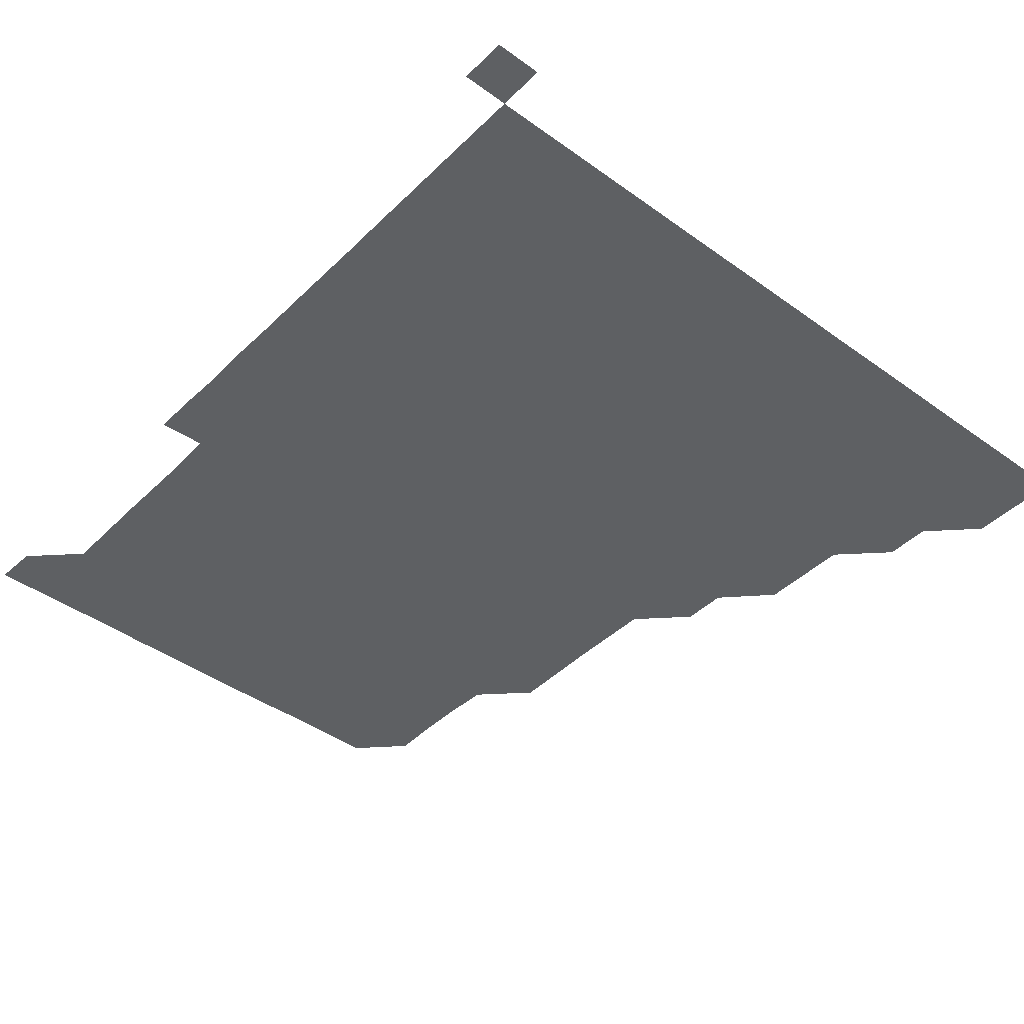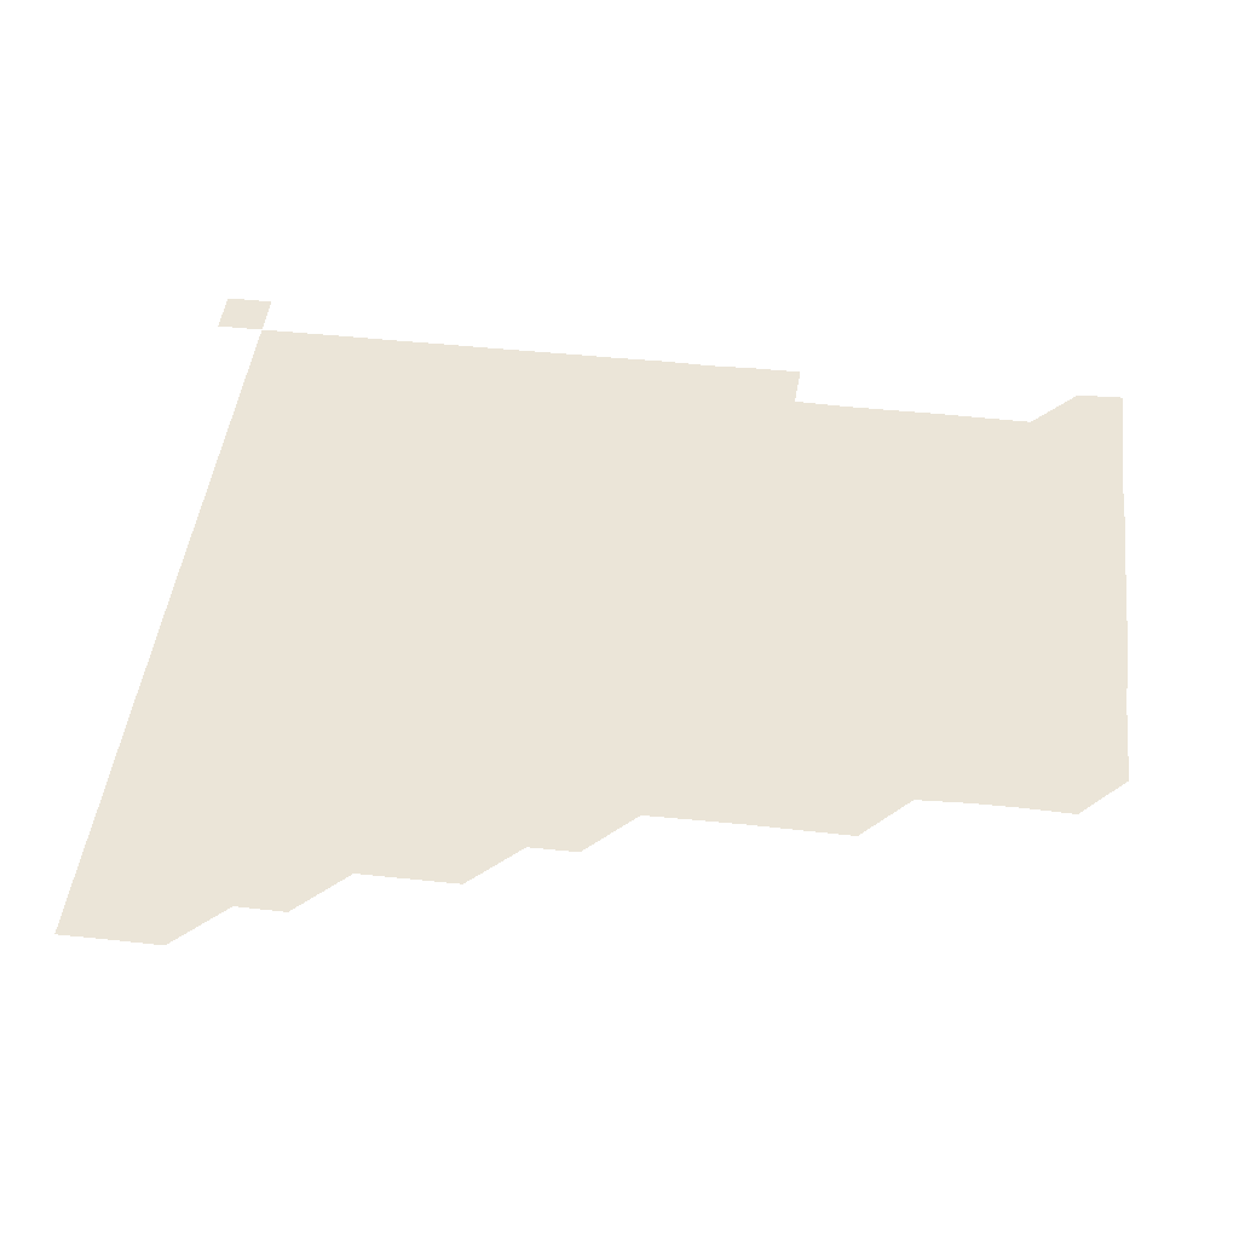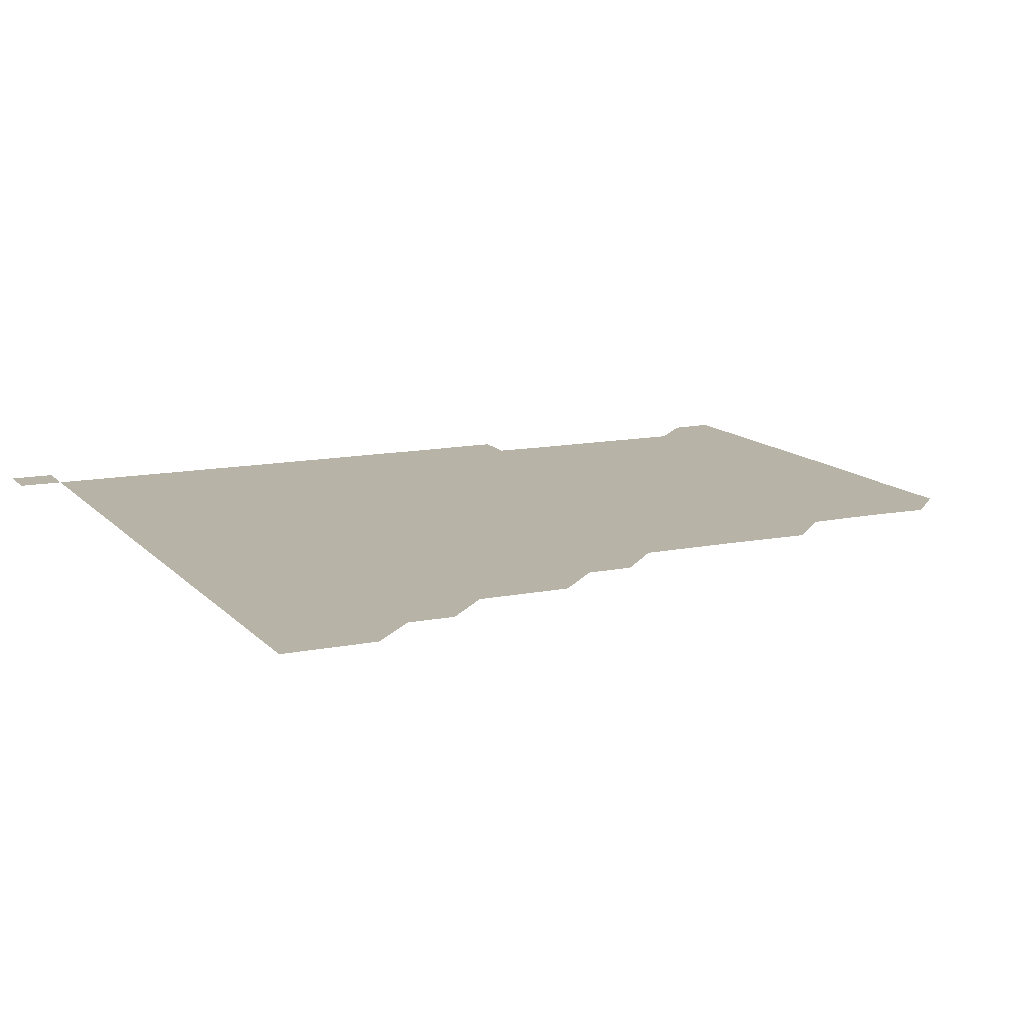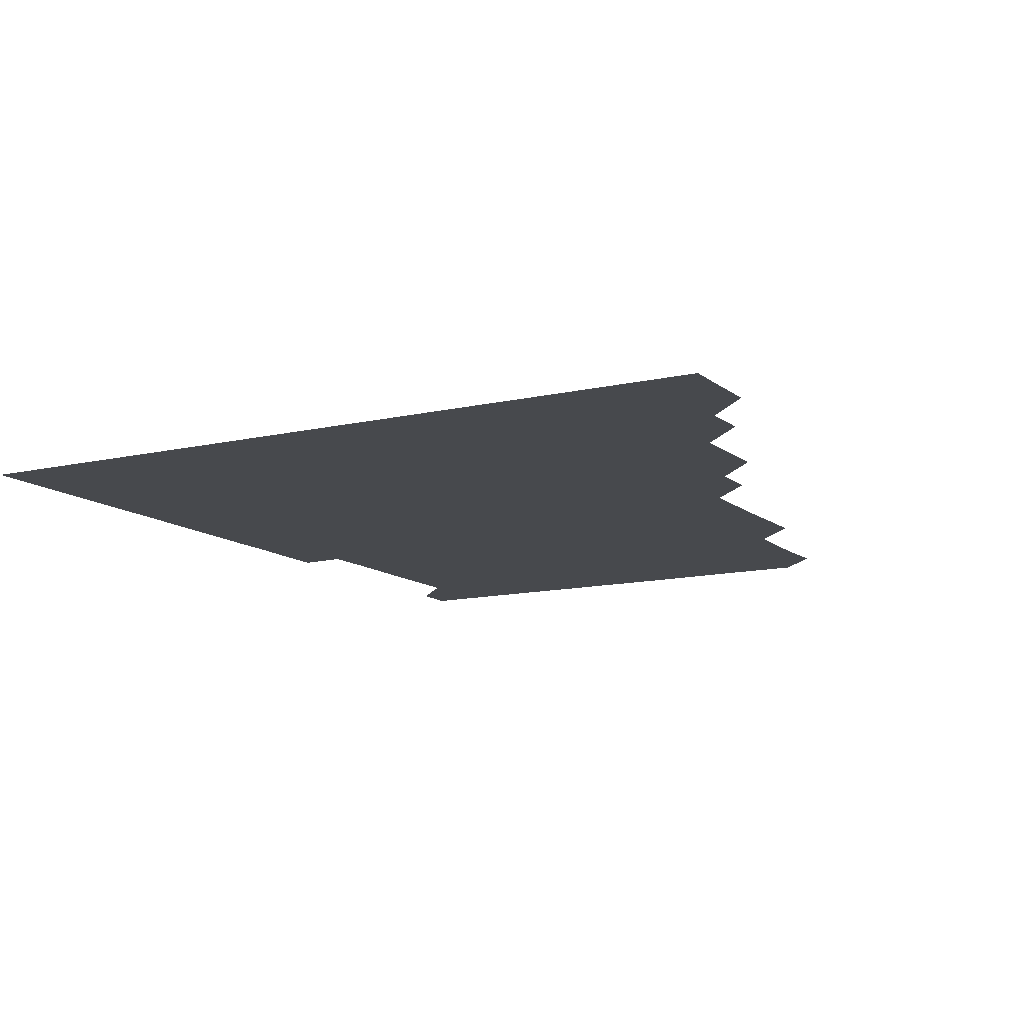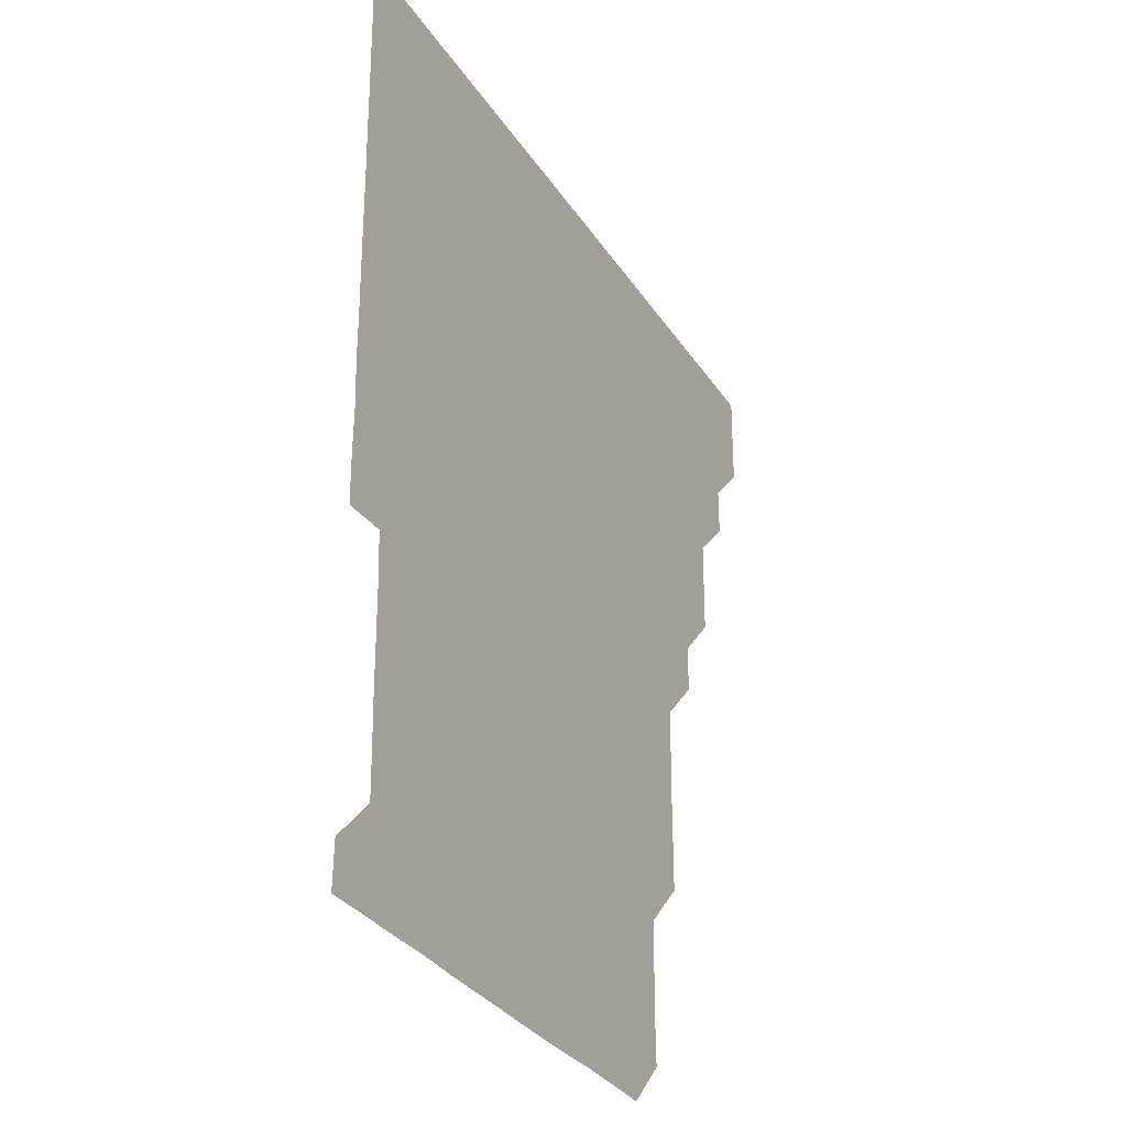
<metadata>
{"format":"obj","ext":"obj","renderer":"f3d","projection":"perspective","resolution":1024,"background":"white","views":[{"elev":-42.5,"azim":139.1,"up":"+Z"},{"elev":45.6,"azim":-83.0,"up":"+Z"},{"elev":12.8,"azim":-115.1,"up":"+Z"},{"elev":-12.1,"azim":-150.7,"up":"+Z"},{"elev":-30.0,"azim":116.5,"up":"+Y"}]}
</metadata>
<code>
v 436 405.9 0
v 436.1 421 0
v 436 436 0
v 450.9 375.9 0
v 451.1 390.9 0
v 451 406 0
v 451 421 0
v 451 436 0
v 466.1 330.8 0
v 466.1 345.7 0
v 466.1 360.9 0
v 466 376.1 0
v 466.1 391 0
v 466 406 0
v 466 421 0
v 466 436 0
v 481 300.7 0
v 481 315.6 0
v 481 331 0
v 481 346 0
v 481.1 361.1 0
v 481 376 0
v 481 391 0
v 481 406 0
v 481 421 0
v 481 436 0
v 496 225.6 0
v 496.2 240.4 0
v 496.4 255.4 0
v 496.3 270.5 0
v 496.2 285.7 0
v 495.9 301.1 0
v 496.2 316.3 0
v 496.1 331.1 0
v 496 346 0
v 496 361 0
v 496 376 0
v 496 391 0
v 496 406 0
v 496 421 0
v 496 436 0
v 511.3 165.3 0
v 511.7 180.1 0
v 511.7 195.4 0
v 511 210.7 0
v 511.4 226.1 0
v 510.9 241.1 0
v 511.1 256.2 0
v 511 271.2 0
v 511.1 286.1 0
v 511 300.9 0
v 511 316.2 0
v 511 331 0
v 511 346.1 0
v 511 361 0
v 511 376 0
v 511 391 0
v 511 406 0
v 511 420.9 0
v 511 436 0
v 525.5 151 0
v 526.1 166 0
v 526.1 180.9 0
v 526 196.1 0
v 525.9 211.1 0
v 526.3 226.3 0
v 526.1 241.1 0
v 526 256 0
v 525.9 270.9 0
v 526 286 0
v 526.1 301.1 0
v 526 316 0
v 526 331 0
v 526 346.1 0
v 526 361 0
v 526.1 376 0
v 526 391 0
v 526 406 0
v 526 421 0
v 526 436.1 0
v 540.2 151.1 0
v 541 166.2 0
v 541.1 181.5 0
v 541 196.1 0
v 541 210.8 0
v 540.9 226.4 0
v 541.1 241.1 0
v 541.1 256.2 0
v 541 271 0
v 541 286 0
v 541 301.1 0
v 541 316.1 0
v 541 331.1 0
v 541 346 0
v 541 361 0
v 541 376 0
v 541 391 0
v 541 406 0
v 541 421 0
v 541 436 0
v 555.4 151.2 0
v 556.3 166.2 0
v 556 181 0
v 555.8 196.1 0
v 556.2 211.2 0
v 555.9 226 0
v 556 241.2 0
v 556 256.1 0
v 556 271.1 0
v 556 286.2 0
v 556.1 301.1 0
v 556 315.9 0
v 556 331.1 0
v 556 346.1 0
v 556 361 0
v 556 376 0
v 556 391 0
v 556 406 0
v 556 420.9 0
v 556 436.1 0
v 570.8 150.8 0
v 571 166.2 0
v 571.1 181.2 0
v 571.1 195.7 0
v 570.8 211.1 0
v 571.1 225.9 0
v 570.9 240.9 0
v 571 255.9 0
v 571 270.8 0
v 570.9 285.9 0
v 570.9 301 0
v 571.1 316.1 0
v 571 331 0
v 571 346 0
v 571 361 0
v 571 376 0
v 571 391 0
v 571 406 0
v 571 421 0
v 571 436.1 0
v 585.9 150.7 0
v 585.9 166.2 0
v 585.9 181.1 0
v 586.1 196.4 0
v 586 211.1 0
v 586.1 226.3 0
v 586 241 0
v 586 256.3 0
v 586.2 271.1 0
v 586 286.1 0
v 586 301.1 0
v 586 316.1 0
v 586 331 0
v 586 346.1 0
v 586 360.9 0
v 586 376 0
v 586 391 0
v 586 405.9 0
v 586 421 0
v 585.9 436.1 0
v 601 150.8 0
v 600.8 166.1 0
v 601.1 181.1 0
v 601 195.9 0
v 601.1 210.9 0
v 600.9 225.9 0
v 601 241.2 0
v 601 255.8 0
v 600.9 271.3 0
v 601 286 0
v 601 301.1 0
v 601 315.8 0
v 601 331.1 0
v 601 346 0
v 601 361.1 0
v 601 376 0
v 601 391 0
v 601 406 0
v 601 421 0
v 600.9 436 0
v 616.1 150.9 0
v 616 165.9 0
v 615.8 181.2 0
v 616 196.1 0
v 616.2 211 0
v 616 226.1 0
v 615.9 240.9 0
v 616.1 256.1 0
v 615.9 271 0
v 616 286.1 0
v 615.9 301 0
v 616.1 316.2 0
v 616 331 0
v 616 346 0
v 616 361.1 0
v 616 376 0
v 616 391 0
v 616 406 0
v 616 421 0
v 616 436 0
v 631.1 150.8 0
v 631 166.2 0
v 631.2 180.7 0
v 630.7 195.9 0
v 630.9 211.4 0
v 631 226.3 0
v 631 241.1 0
v 631 256.3 0
v 631.1 270.9 0
v 631 286 0
v 631 300.9 0
v 630.8 316.2 0
v 631 331.1 0
v 631 346 0
v 631 361 0
v 631 376 0
v 631 391 0
v 631.1 406 0
v 631 421 0
v 630.9 436 0
v 646.4 151.2 0
v 646 166 0
v 646 181.5 0
v 646.1 196.1 0
v 646 211 0
v 645.9 226.1 0
v 646.1 240.9 0
v 645.9 256 0
v 646 271.1 0
v 645.9 286.1 0
v 646 301.1 0
v 646 315.9 0
v 645.9 331.1 0
v 646 346 0
v 646 361 0
v 646 376.1 0
v 646 391 0
v 646 406 0
v 646 421 0
v 646 436 0
v 661.6 151 0
v 661 166.1 0
v 660.8 181.2 0
v 661 196 0
v 660.7 211.5 0
v 660.9 226.1 0
v 661 241.1 0
v 660.9 256.2 0
v 660.8 271.3 0
v 661 286 0
v 660.9 301.3 0
v 661 316 0
v 660.9 331.2 0
v 661 346 0
v 661 361 0
v 661 376 0
v 661 391 0
v 661 406 0
v 661 421 0
v 661 436 0
v 676.5 151 0
v 675.8 166 0
v 675.4 180.3 0
v 675.5 195.6 0
v 675.8 210.4 0
v 675.7 225.5 0
v 675.7 240.7 0
v 676.2 256.5 0
v 676 271.2 0
v 675.8 286.1 0
v 675.8 301.3 0
v 675.7 316.1 0
v 676.1 330.8 0
v 675.8 346.2 0
v 675.9 361.1 0
v 675.8 376.2 0
v 676 391 0
v 676 406 0
v 676 421 0
v 676 436 0
v 691.1 150.9 0
v 690.5 165.4 0
v 691.2 255.8 0
v 691.2 270.4 0
v 690.7 285.3 0
v 691.1 300.5 0
v 690.9 315.5 0
v 690.9 330.6 0
v 690.9 345.6 0
v 690.8 360.7 0
v 690.9 375.8 0
v 690.9 390.9 0
v 691 406 0
v 691 421 0
v 691 436 0
v 691 451 0
v 706 436 0
v 706 451 0
f 5 6 1
f 1 6 2
f 6 7 2
f 2 7 3
f 7 8 3
f 11 12 4
f 4 12 5
f 12 13 5
f 5 13 6
f 13 14 6
f 6 14 7
f 14 15 7
f 7 15 8
f 15 16 8
f 18 19 9
f 9 19 10
f 19 20 10
f 10 20 11
f 20 21 11
f 11 21 12
f 21 22 12
f 12 22 13
f 22 23 13
f 13 23 14
f 23 24 14
f 14 24 15
f 24 25 15
f 15 25 16
f 25 26 16
f 31 32 17
f 17 32 18
f 32 33 18
f 18 33 19
f 33 34 19
f 19 34 20
f 34 35 20
f 20 35 21
f 35 36 21
f 21 36 22
f 36 37 22
f 22 37 23
f 37 38 23
f 23 38 24
f 38 39 24
f 24 39 25
f 39 40 25
f 25 40 26
f 40 41 26
f 45 46 27
f 27 46 28
f 46 47 28
f 28 47 29
f 47 48 29
f 29 48 30
f 48 49 30
f 30 49 31
f 49 50 31
f 31 50 32
f 50 51 32
f 32 51 33
f 51 52 33
f 33 52 34
f 52 53 34
f 34 53 35
f 53 54 35
f 35 54 36
f 54 55 36
f 36 55 37
f 55 56 37
f 37 56 38
f 56 57 38
f 38 57 39
f 57 58 39
f 39 58 40
f 58 59 40
f 40 59 41
f 59 60 41
f 61 62 42
f 42 62 43
f 62 63 43
f 43 63 44
f 63 64 44
f 44 64 45
f 64 65 45
f 45 65 46
f 65 66 46
f 46 66 47
f 66 67 47
f 47 67 48
f 67 68 48
f 48 68 49
f 68 69 49
f 49 69 50
f 69 70 50
f 50 70 51
f 70 71 51
f 51 71 52
f 71 72 52
f 52 72 53
f 72 73 53
f 53 73 54
f 73 74 54
f 54 74 55
f 74 75 55
f 55 75 56
f 75 76 56
f 56 76 57
f 76 77 57
f 57 77 58
f 77 78 58
f 58 78 59
f 78 79 59
f 59 79 60
f 79 80 60
f 61 81 62
f 81 82 62
f 62 82 63
f 82 83 63
f 63 83 64
f 83 84 64
f 64 84 65
f 84 85 65
f 65 85 66
f 85 86 66
f 66 86 67
f 86 87 67
f 67 87 68
f 87 88 68
f 68 88 69
f 88 89 69
f 69 89 70
f 89 90 70
f 70 90 71
f 90 91 71
f 71 91 72
f 91 92 72
f 72 92 73
f 92 93 73
f 73 93 74
f 93 94 74
f 74 94 75
f 94 95 75
f 75 95 76
f 95 96 76
f 76 96 77
f 96 97 77
f 77 97 78
f 97 98 78
f 78 98 79
f 98 99 79
f 79 99 80
f 99 100 80
f 81 101 82
f 101 102 82
f 82 102 83
f 102 103 83
f 83 103 84
f 103 104 84
f 84 104 85
f 104 105 85
f 85 105 86
f 105 106 86
f 86 106 87
f 106 107 87
f 87 107 88
f 107 108 88
f 88 108 89
f 108 109 89
f 89 109 90
f 109 110 90
f 90 110 91
f 110 111 91
f 91 111 92
f 111 112 92
f 92 112 93
f 112 113 93
f 93 113 94
f 113 114 94
f 94 114 95
f 114 115 95
f 95 115 96
f 115 116 96
f 96 116 97
f 116 117 97
f 97 117 98
f 117 118 98
f 98 118 99
f 118 119 99
f 99 119 100
f 119 120 100
f 101 121 102
f 121 122 102
f 102 122 103
f 122 123 103
f 103 123 104
f 123 124 104
f 104 124 105
f 124 125 105
f 105 125 106
f 125 126 106
f 106 126 107
f 126 127 107
f 107 127 108
f 127 128 108
f 108 128 109
f 128 129 109
f 109 129 110
f 129 130 110
f 110 130 111
f 130 131 111
f 111 131 112
f 131 132 112
f 112 132 113
f 132 133 113
f 113 133 114
f 133 134 114
f 114 134 115
f 134 135 115
f 115 135 116
f 135 136 116
f 116 136 117
f 136 137 117
f 117 137 118
f 137 138 118
f 118 138 119
f 138 139 119
f 119 139 120
f 139 140 120
f 121 141 122
f 141 142 122
f 122 142 123
f 142 143 123
f 123 143 124
f 143 144 124
f 124 144 125
f 144 145 125
f 125 145 126
f 145 146 126
f 126 146 127
f 146 147 127
f 127 147 128
f 147 148 128
f 128 148 129
f 148 149 129
f 129 149 130
f 149 150 130
f 130 150 131
f 150 151 131
f 131 151 132
f 151 152 132
f 132 152 133
f 152 153 133
f 133 153 134
f 153 154 134
f 134 154 135
f 154 155 135
f 135 155 136
f 155 156 136
f 136 156 137
f 156 157 137
f 137 157 138
f 157 158 138
f 138 158 139
f 158 159 139
f 139 159 140
f 159 160 140
f 141 161 142
f 161 162 142
f 142 162 143
f 162 163 143
f 143 163 144
f 163 164 144
f 144 164 145
f 164 165 145
f 145 165 146
f 165 166 146
f 146 166 147
f 166 167 147
f 147 167 148
f 167 168 148
f 148 168 149
f 168 169 149
f 149 169 150
f 169 170 150
f 150 170 151
f 170 171 151
f 151 171 152
f 171 172 152
f 152 172 153
f 172 173 153
f 153 173 154
f 173 174 154
f 154 174 155
f 174 175 155
f 155 175 156
f 175 176 156
f 156 176 157
f 176 177 157
f 157 177 158
f 177 178 158
f 158 178 159
f 178 179 159
f 159 179 160
f 179 180 160
f 161 181 162
f 181 182 162
f 162 182 163
f 182 183 163
f 163 183 164
f 183 184 164
f 164 184 165
f 184 185 165
f 165 185 166
f 185 186 166
f 166 186 167
f 186 187 167
f 167 187 168
f 187 188 168
f 168 188 169
f 188 189 169
f 169 189 170
f 189 190 170
f 170 190 171
f 190 191 171
f 171 191 172
f 191 192 172
f 172 192 173
f 192 193 173
f 173 193 174
f 193 194 174
f 174 194 175
f 194 195 175
f 175 195 176
f 195 196 176
f 176 196 177
f 196 197 177
f 177 197 178
f 197 198 178
f 178 198 179
f 198 199 179
f 179 199 180
f 199 200 180
f 181 201 182
f 201 202 182
f 182 202 183
f 202 203 183
f 183 203 184
f 203 204 184
f 184 204 185
f 204 205 185
f 185 205 186
f 205 206 186
f 186 206 187
f 206 207 187
f 187 207 188
f 207 208 188
f 188 208 189
f 208 209 189
f 189 209 190
f 209 210 190
f 190 210 191
f 210 211 191
f 191 211 192
f 211 212 192
f 192 212 193
f 212 213 193
f 193 213 194
f 213 214 194
f 194 214 195
f 214 215 195
f 195 215 196
f 215 216 196
f 196 216 197
f 216 217 197
f 197 217 198
f 217 218 198
f 198 218 199
f 218 219 199
f 199 219 200
f 219 220 200
f 201 221 202
f 221 222 202
f 202 222 203
f 222 223 203
f 203 223 204
f 223 224 204
f 204 224 205
f 224 225 205
f 205 225 206
f 225 226 206
f 206 226 207
f 226 227 207
f 207 227 208
f 227 228 208
f 208 228 209
f 228 229 209
f 209 229 210
f 229 230 210
f 210 230 211
f 230 231 211
f 211 231 212
f 231 232 212
f 212 232 213
f 232 233 213
f 213 233 214
f 233 234 214
f 214 234 215
f 234 235 215
f 215 235 216
f 235 236 216
f 216 236 217
f 236 237 217
f 217 237 218
f 237 238 218
f 218 238 219
f 238 239 219
f 219 239 220
f 239 240 220
f 221 241 222
f 241 242 222
f 222 242 223
f 242 243 223
f 223 243 224
f 243 244 224
f 224 244 225
f 244 245 225
f 225 245 226
f 245 246 226
f 226 246 227
f 246 247 227
f 227 247 228
f 247 248 228
f 228 248 229
f 248 249 229
f 229 249 230
f 249 250 230
f 230 250 231
f 250 251 231
f 231 251 232
f 251 252 232
f 232 252 233
f 252 253 233
f 233 253 234
f 253 254 234
f 234 254 235
f 254 255 235
f 235 255 236
f 255 256 236
f 236 256 237
f 256 257 237
f 237 257 238
f 257 258 238
f 238 258 239
f 258 259 239
f 239 259 240
f 259 260 240
f 241 261 242
f 261 262 242
f 242 262 243
f 262 263 243
f 243 263 244
f 263 264 244
f 244 264 245
f 264 265 245
f 245 265 246
f 265 266 246
f 246 266 247
f 266 267 247
f 247 267 248
f 267 268 248
f 248 268 249
f 268 269 249
f 249 269 250
f 269 270 250
f 250 270 251
f 270 271 251
f 251 271 252
f 271 272 252
f 252 272 253
f 272 273 253
f 253 273 254
f 273 274 254
f 254 274 255
f 274 275 255
f 255 275 256
f 275 276 256
f 256 276 257
f 276 277 257
f 257 277 258
f 277 278 258
f 258 278 259
f 278 279 259
f 259 279 260
f 279 280 260
f 261 281 262
f 281 282 262
f 262 282 263
f 268 283 269
f 283 284 269
f 269 284 270
f 284 285 270
f 270 285 271
f 285 286 271
f 271 286 272
f 286 287 272
f 272 287 273
f 287 288 273
f 273 288 274
f 288 289 274
f 274 289 275
f 289 290 275
f 275 290 276
f 290 291 276
f 276 291 277
f 291 292 277
f 277 292 278
f 292 293 278
f 278 293 279
f 293 294 279
f 279 294 280
f 294 295 280
f 295 297 296
f 297 298 296

</code>
